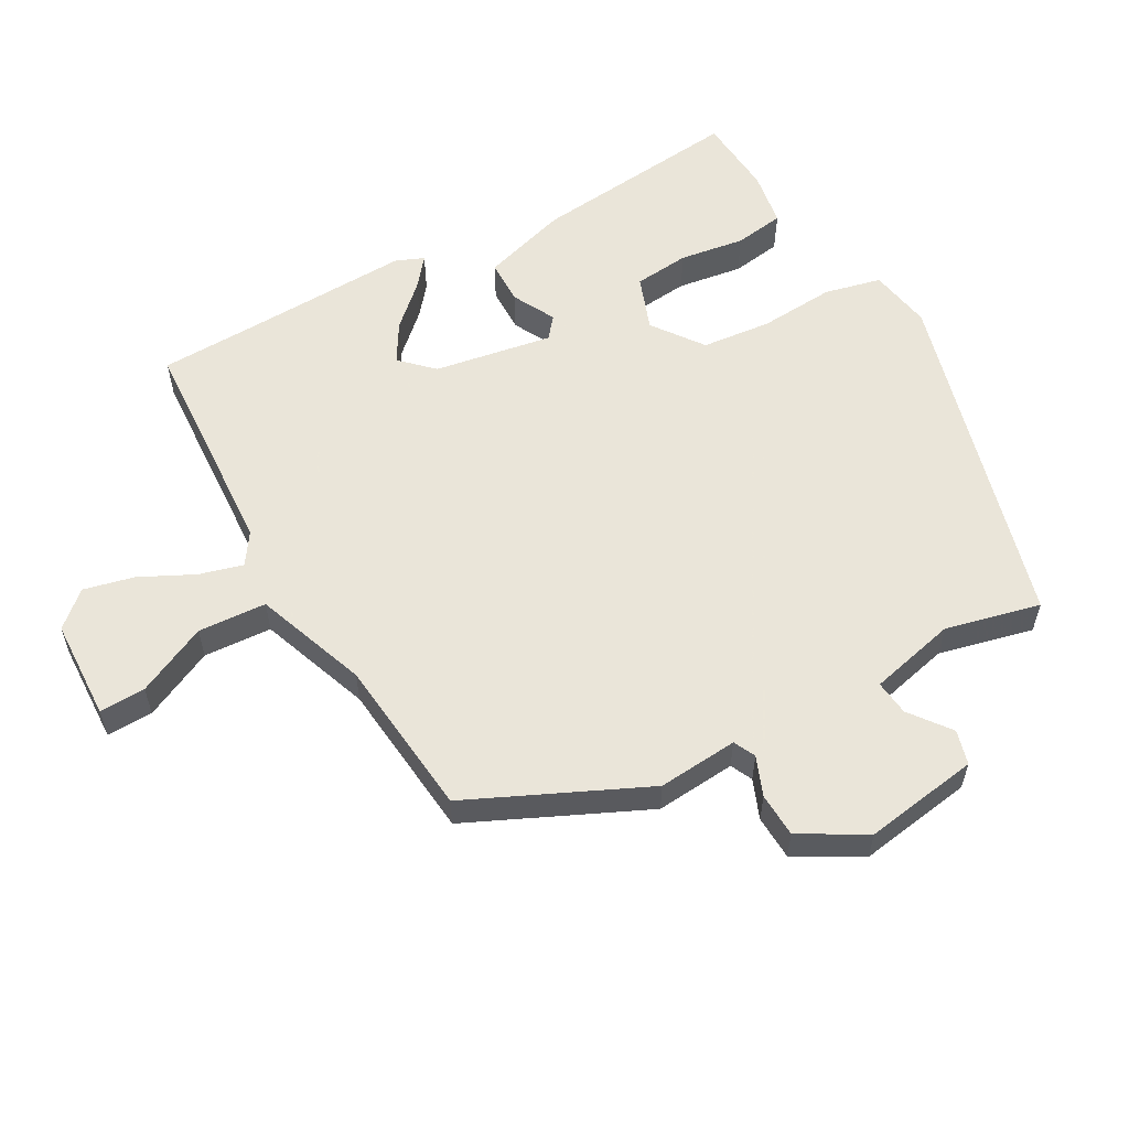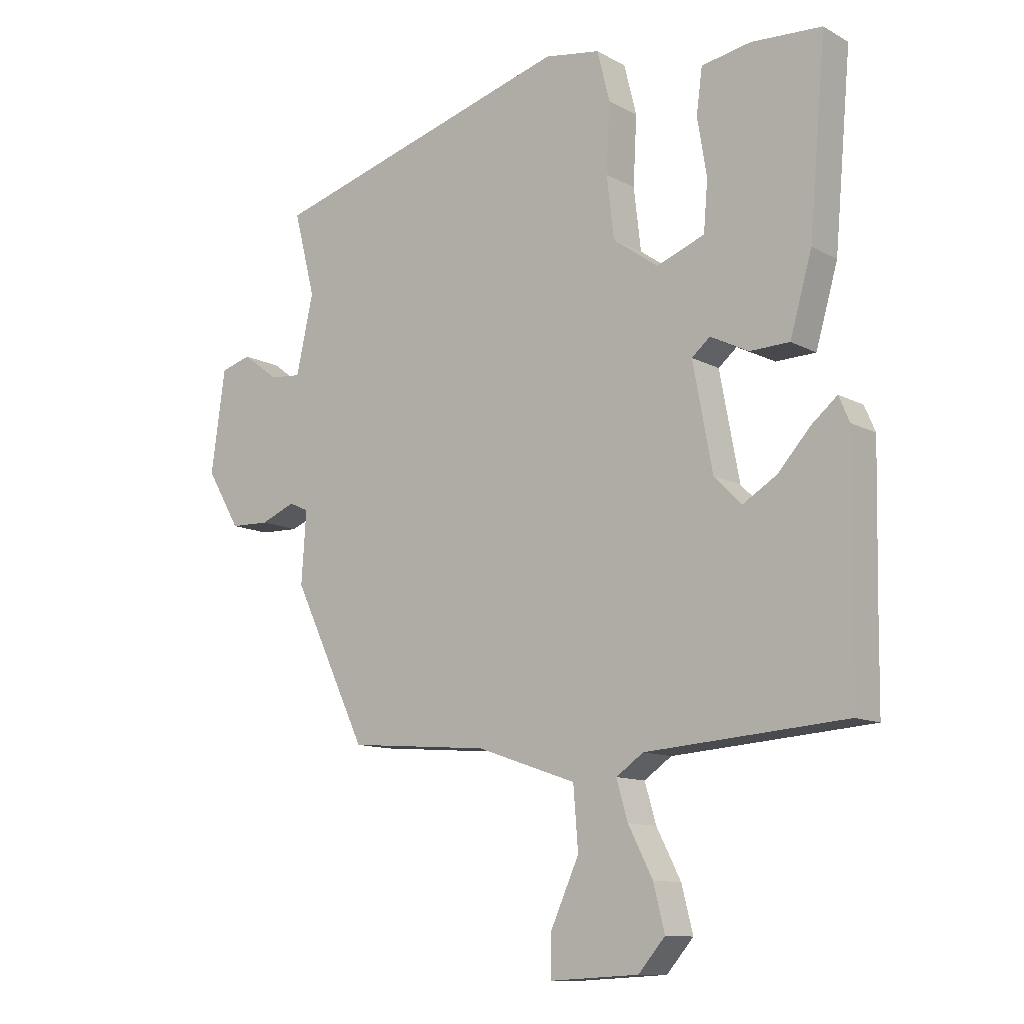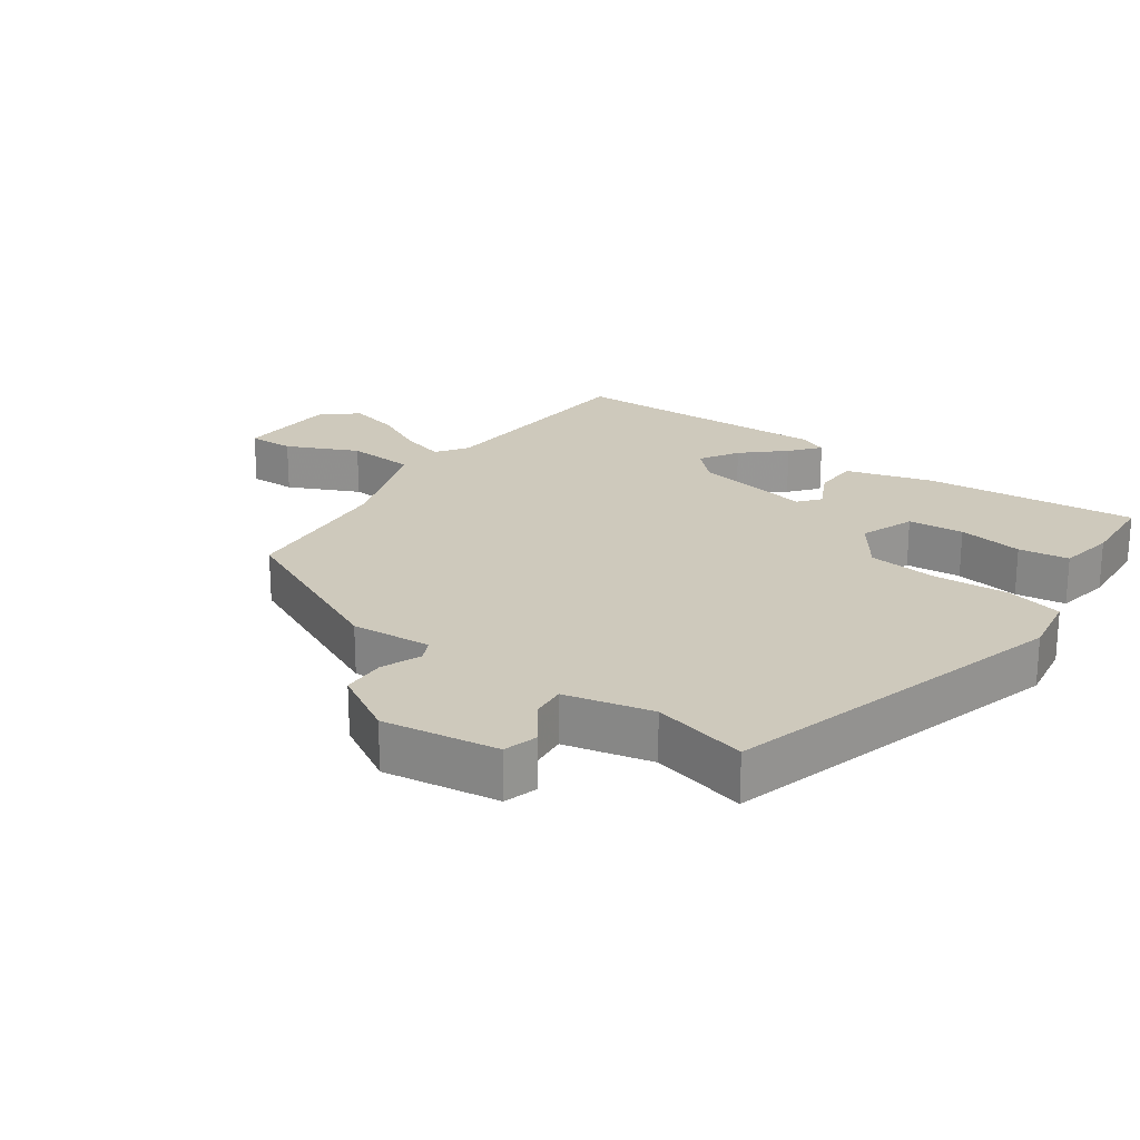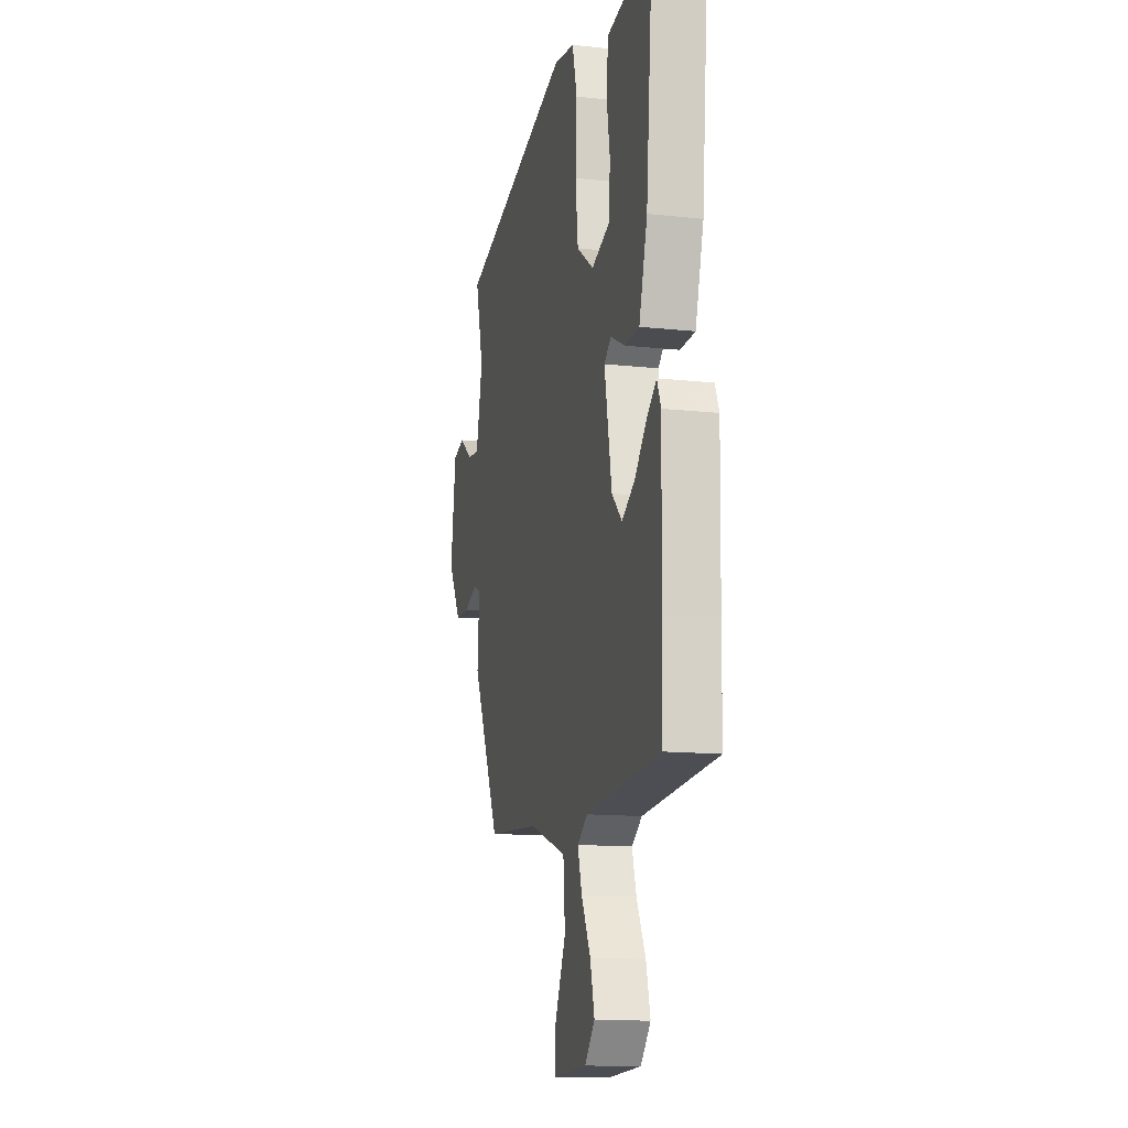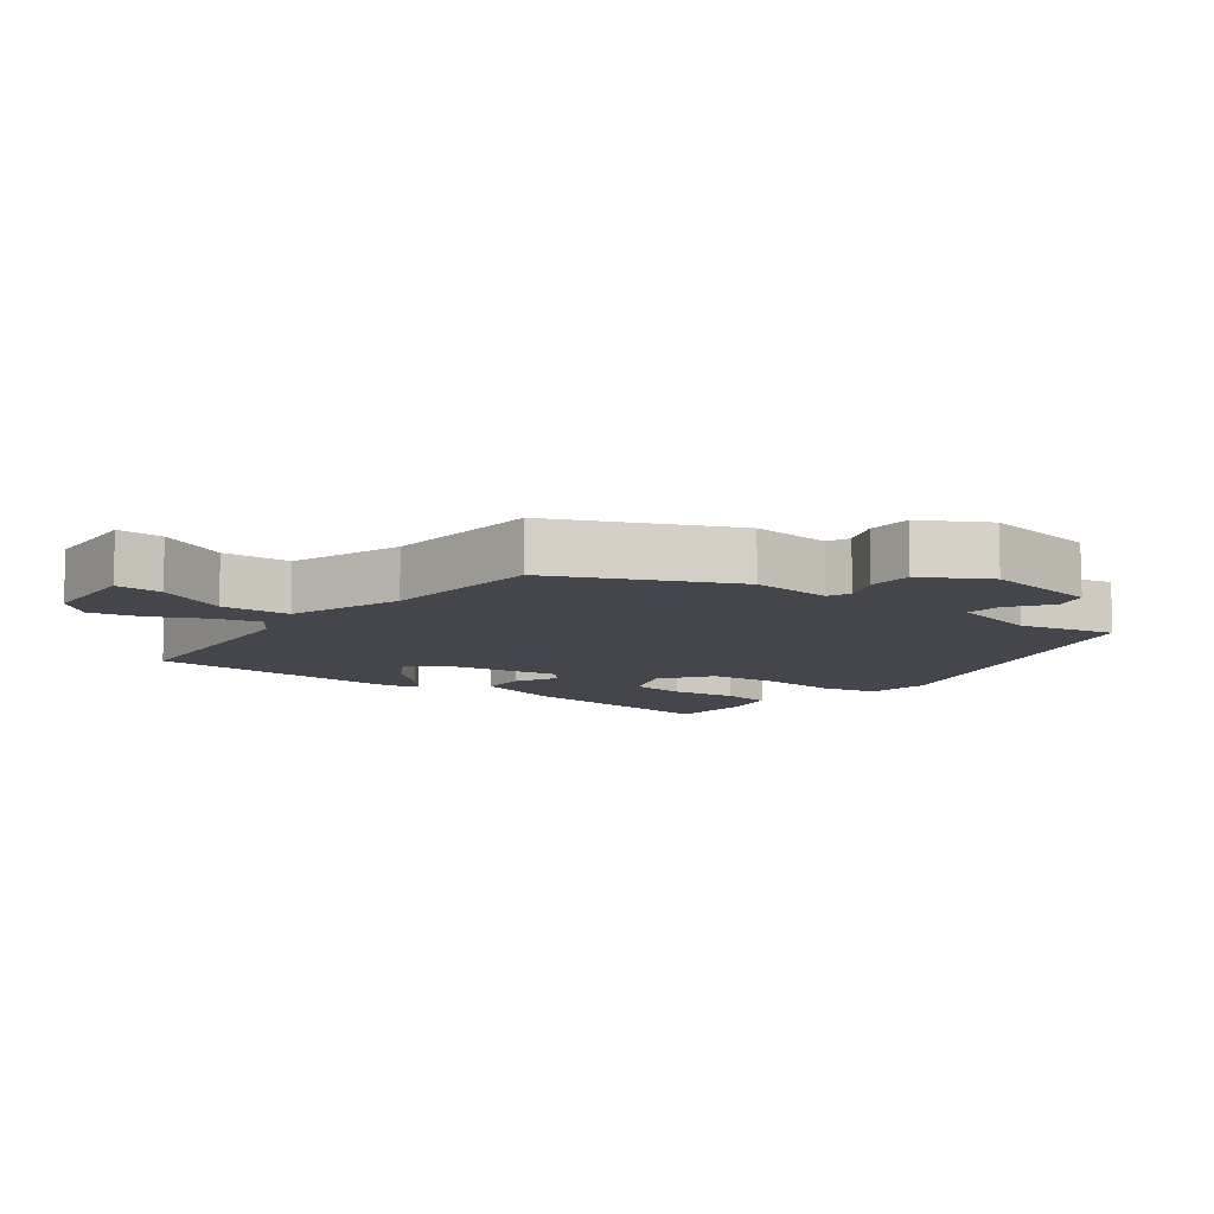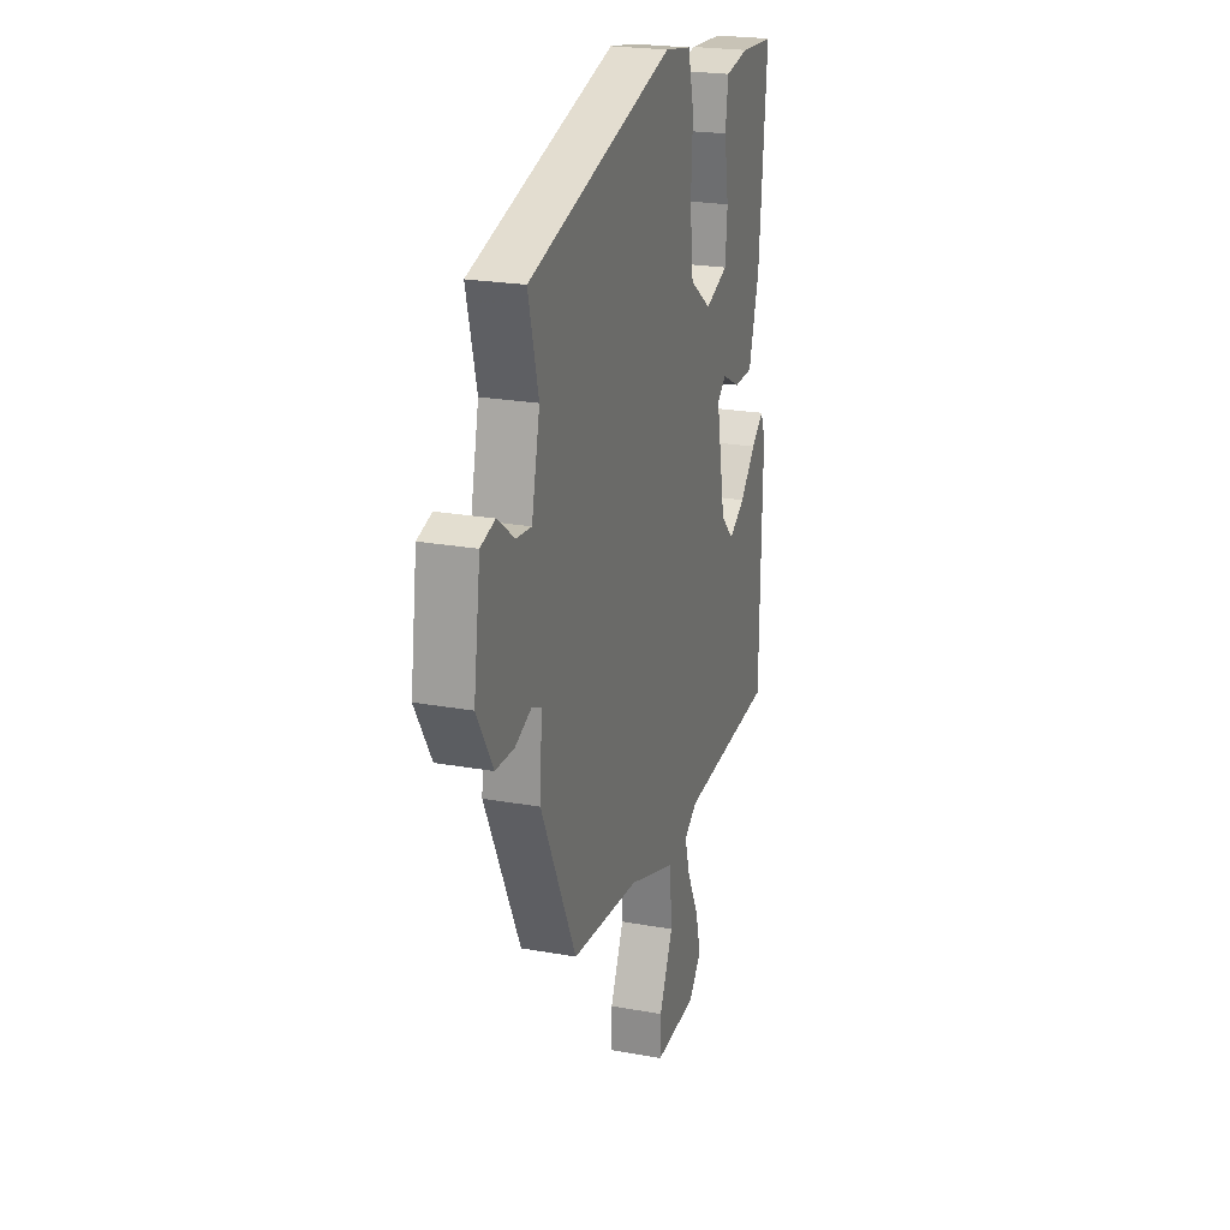
<metadata>
{"format":"obj","ext":"obj","renderer":"f3d","projection":"perspective","resolution":1024,"background":"white","views":[{"elev":57.7,"azim":-120.1,"up":"+Y"},{"elev":-11.4,"azim":37.7,"up":"+Z"},{"elev":22.4,"azim":-55.0,"up":"+Y"},{"elev":-13.4,"azim":76.0,"up":"+Z"},{"elev":-10.0,"azim":-127.9,"up":"+Y"},{"elev":22.5,"azim":-72.6,"up":"+Z"}]}
</metadata>
<code>
v 0.502 0.07 -0.346
v 0.5 0.07 -0.502
v 0.164 0.07 -0.527
v 0.118 0.07 -0.559
v 0.137 0.07 -0.624
v 0.178 0.07 -0.704
v 0.197 0.07 -0.779
v 0.152 0.07 -0.831
v 0.002 0.07 -0.839
v 0.003 0.07 -0.77
v 0.051 0.07 -0.664
v 0.043 0.07 -0.562
v -0.125 0.07 -0.504
v -0.364 0.07 -0.484
v -0.489 0.07 -0.223
v -0.481 0.07 -0.103
v -0.514 0.07 -0.088
v -0.572 0.07 -0.112
v -0.638 0.07 -0.11
v -0.695 0.07 -0.014
v -0.671 0.07 0.158
v -0.62 0.07 0.173
v -0.559 0.07 0.128
v -0.506 0.07 0.123
v -0.477 0.07 0.254
v -0.513 0.07 0.395
v 0.001 0.07 0.543
v 0.095 0.07 0.528
v 0.116 0.07 0.444
v 0.11 0.07 0.33
v 0.122 0.07 0.227
v 0.198 0.07 0.173
v 0.279 0.07 0.204
v 0.286 0.07 0.287
v 0.27 0.07 0.384
v 0.28 0.07 0.459
v 0.363 0.07 0.474
v 0.482 0.07 0.467
v 0.454 0.07 0.151
v 0.417 0.07 0.022
v 0.35 0.07 0.02
v 0.286 0.07 0.052
v 0.255 0.07 0.026
v 0.288 0.07 -0.15
v 0.334 0.07 -0.196
v 0.391 0.07 -0.161
v 0.446 0.07 -0.1
v 0.489 0.07 -0.064
v 0.507 0.07 -0.106
v 0.502 0 -0.346
v 0.5 0 -0.502
v 0.164 0 -0.527
v 0.118 0 -0.559
v 0.137 0 -0.624
v 0.178 0 -0.704
v 0.197 0 -0.779
v 0.152 0 -0.831
v 0.002 0 -0.839
v 0.003 0 -0.77
v 0.051 0 -0.664
v 0.043 0 -0.562
v -0.125 0 -0.504
v -0.364 0 -0.484
v -0.489 0 -0.223
v -0.481 0 -0.103
v -0.514 0 -0.088
v -0.572 0 -0.112
v -0.638 0 -0.11
v -0.695 0 -0.014
v -0.671 0 0.158
v -0.62 0 0.173
v -0.559 0 0.128
v -0.506 0 0.123
v -0.477 0 0.254
v -0.513 0 0.395
v 0.001 0 0.543
v 0.095 0 0.528
v 0.116 0 0.444
v 0.11 0 0.33
v 0.122 0 0.227
v 0.198 0 0.173
v 0.279 0 0.204
v 0.286 0 0.287
v 0.27 0 0.384
v 0.28 0 0.459
v 0.363 0 0.474
v 0.482 0 0.467
v 0.454 0 0.151
v 0.417 0 0.022
v 0.35 0 0.02
v 0.286 0 0.052
v 0.255 0 0.026
v 0.288 0 -0.15
v 0.334 0 -0.196
v 0.391 0 -0.161
v 0.446 0 -0.1
v 0.489 0 -0.064
v 0.507 0 -0.106
f 46 47 48 49
f 45 46 49 1
f 39 40 41 42
f 37 38 39 42
f 37 42 43
f 34 35 36 37
f 33 34 37
f 33 37 43
f 32 33 43
f 31 32 43 44
f 27 28 29 30
f 25 26 27 30
f 24 25 30 31
f 20 21 22 23
f 20 23 24
f 17 18 19 20
f 17 20 24 31
f 13 14 15 16
f 12 13 16
f 8 9 10 11
f 8 11 12
f 5 6 7 8
f 4 5 8 12
f 3 4 12 16
f 45 1 2 3
f 44 45 3 16
f 16 17 31 44
f 98 97 96 95
f 50 98 95 94
f 91 90 89 88
f 91 88 87 86
f 92 91 86
f 86 85 84 83
f 86 83 82
f 92 86 82
f 92 82 81
f 93 92 81 80
f 79 78 77 76
f 79 76 75 74
f 80 79 74 73
f 72 71 70 69
f 73 72 69
f 69 68 67 66
f 80 73 69 66
f 65 64 63 62
f 65 62 61
f 60 59 58 57
f 61 60 57
f 57 56 55 54
f 61 57 54 53
f 65 61 53 52
f 52 51 50 94
f 65 52 94 93
f 93 80 66 65
f 1 50 51 2
f 2 51 52 3
f 3 52 53 4
f 4 53 54 5
f 5 54 55 6
f 6 55 56 7
f 7 56 57 8
f 8 57 58 9
f 9 58 59 10
f 10 59 60 11
f 11 60 61 12
f 12 61 62 13
f 13 62 63 14
f 14 63 64 15
f 15 64 65 16
f 16 65 66 17
f 17 66 67 18
f 18 67 68 19
f 19 68 69 20
f 20 69 70 21
f 21 70 71 22
f 22 71 72 23
f 23 72 73 24
f 24 73 74 25
f 25 74 75 26
f 26 75 76 27
f 27 76 77 28
f 28 77 78 29
f 29 78 79 30
f 30 79 80 31
f 31 80 81 32
f 32 81 82 33
f 33 82 83 34
f 34 83 84 35
f 35 84 85 36
f 36 85 86 37
f 37 86 87 38
f 38 87 88 39
f 39 88 89 40
f 40 89 90 41
f 41 90 91 42
f 42 91 92 43
f 43 92 93 44
f 44 93 94 45
f 45 94 95 46
f 46 95 96 47
f 47 96 97 48
f 48 97 98 49
f 49 98 50 1

</code>
